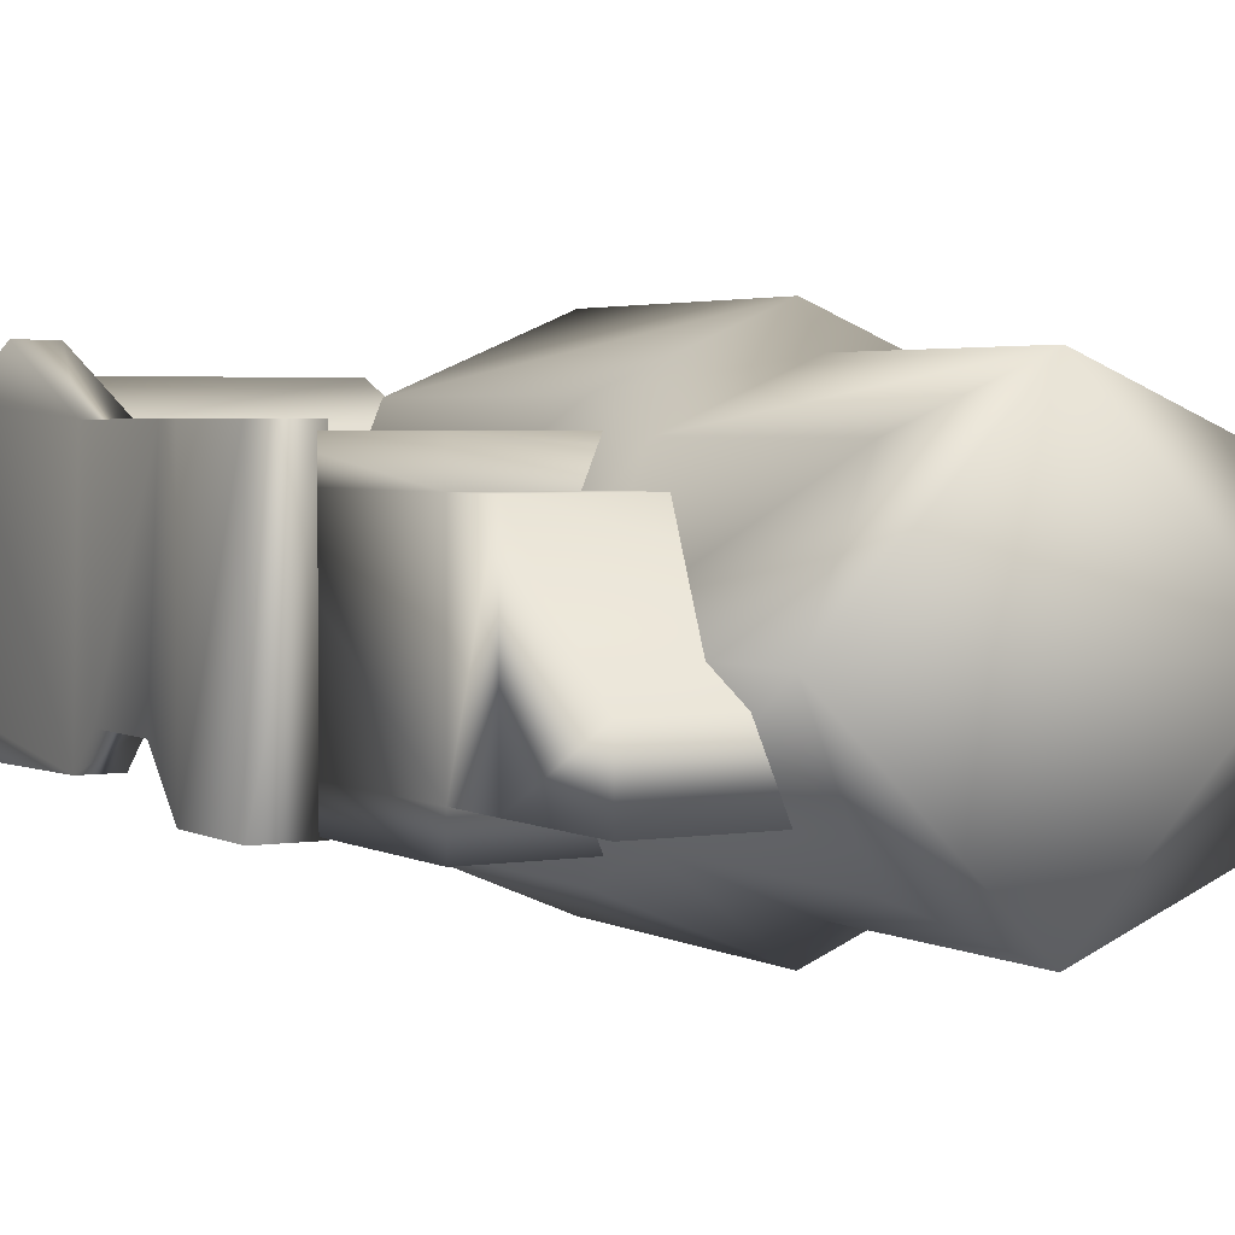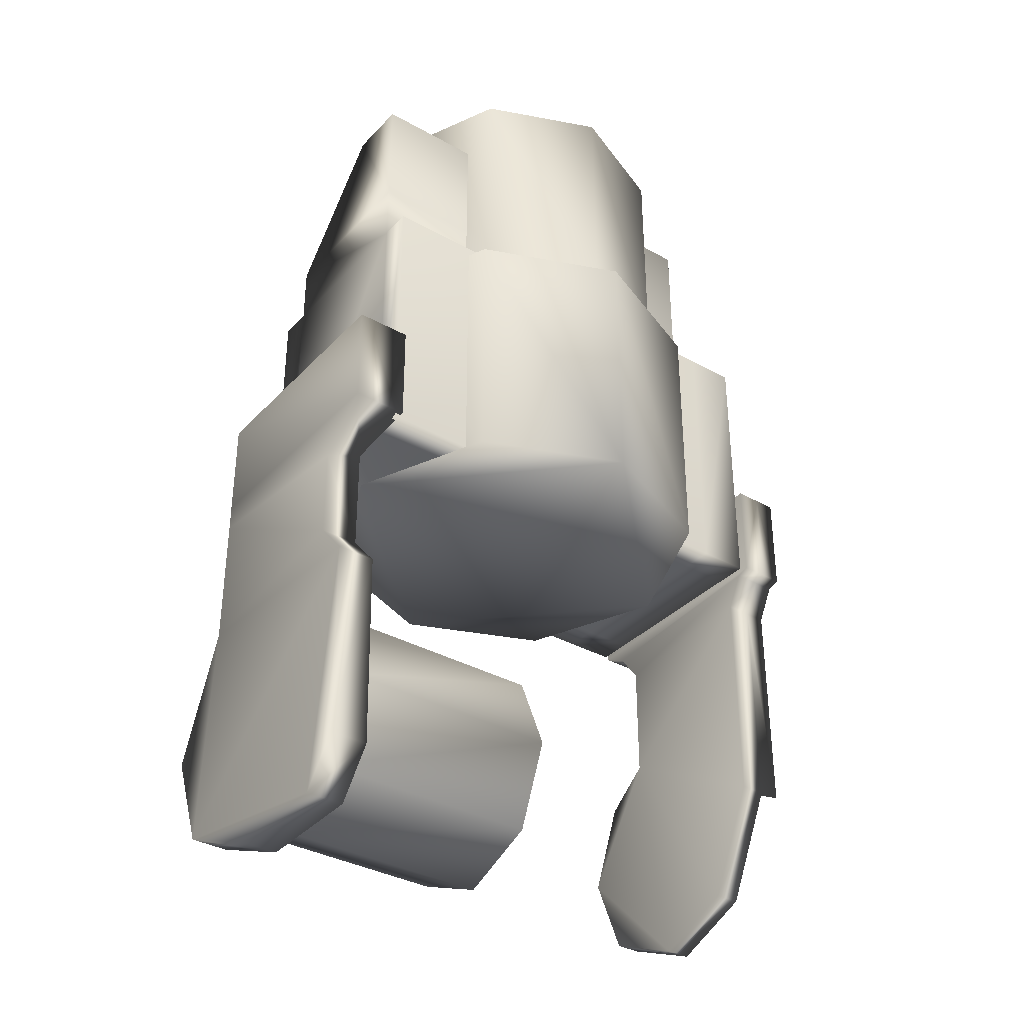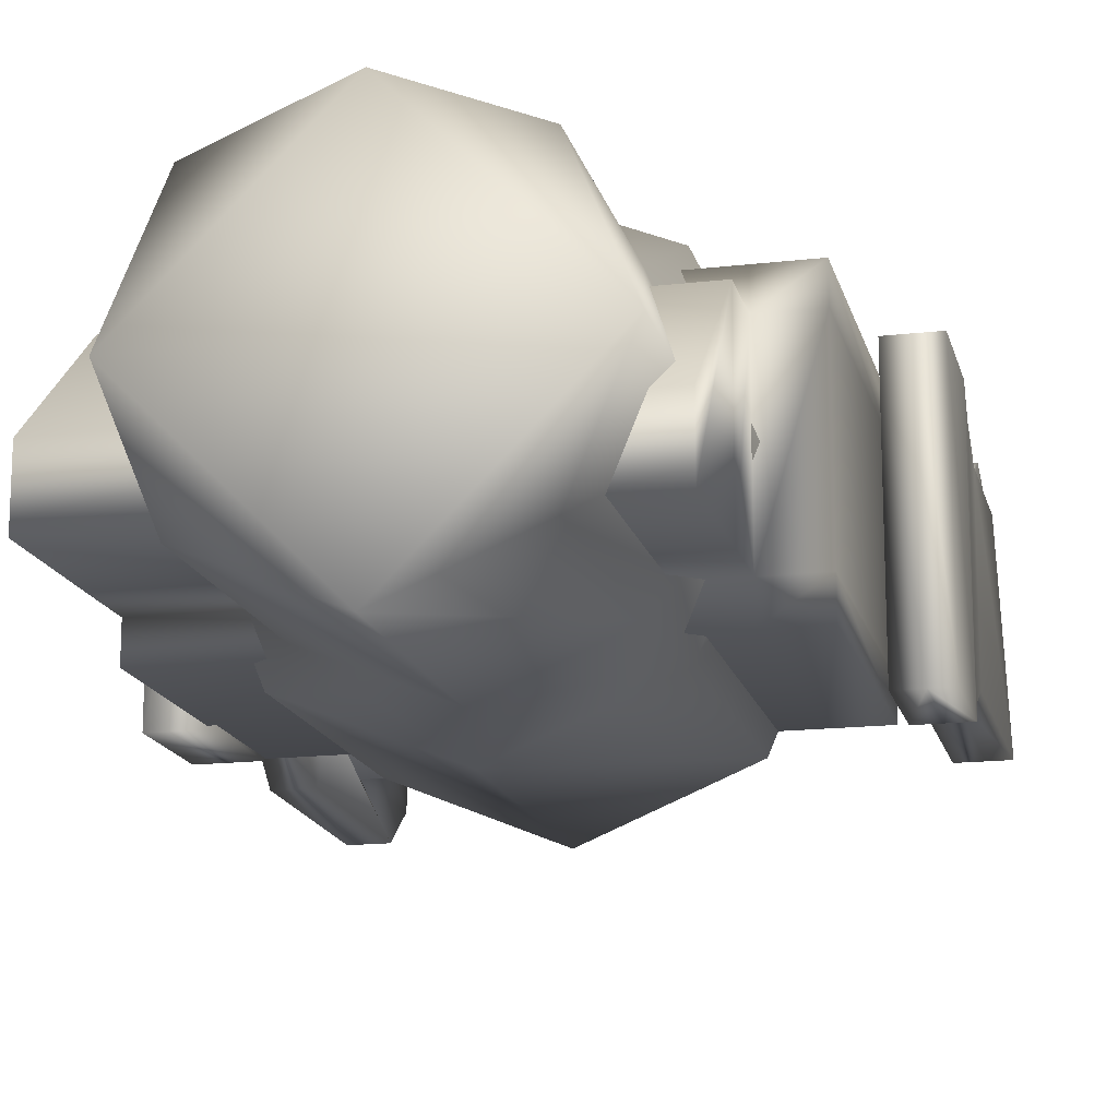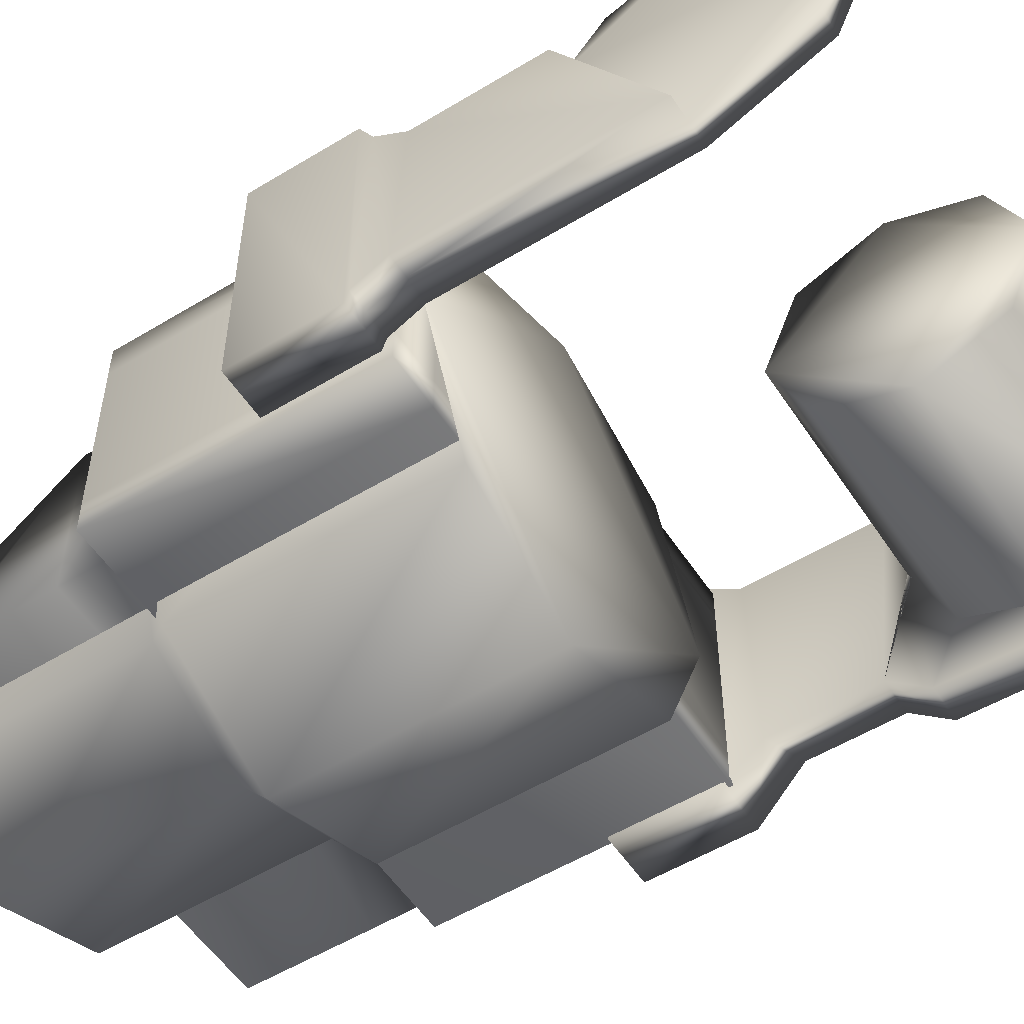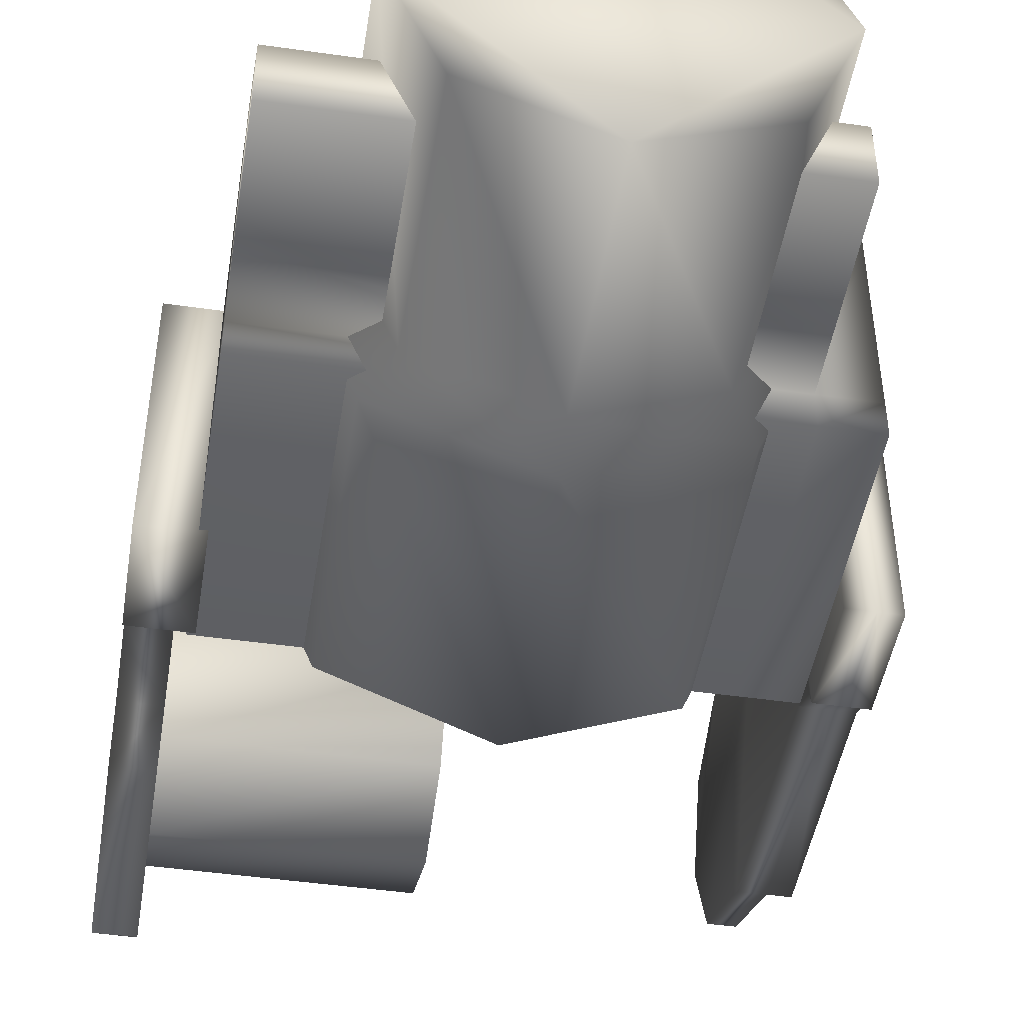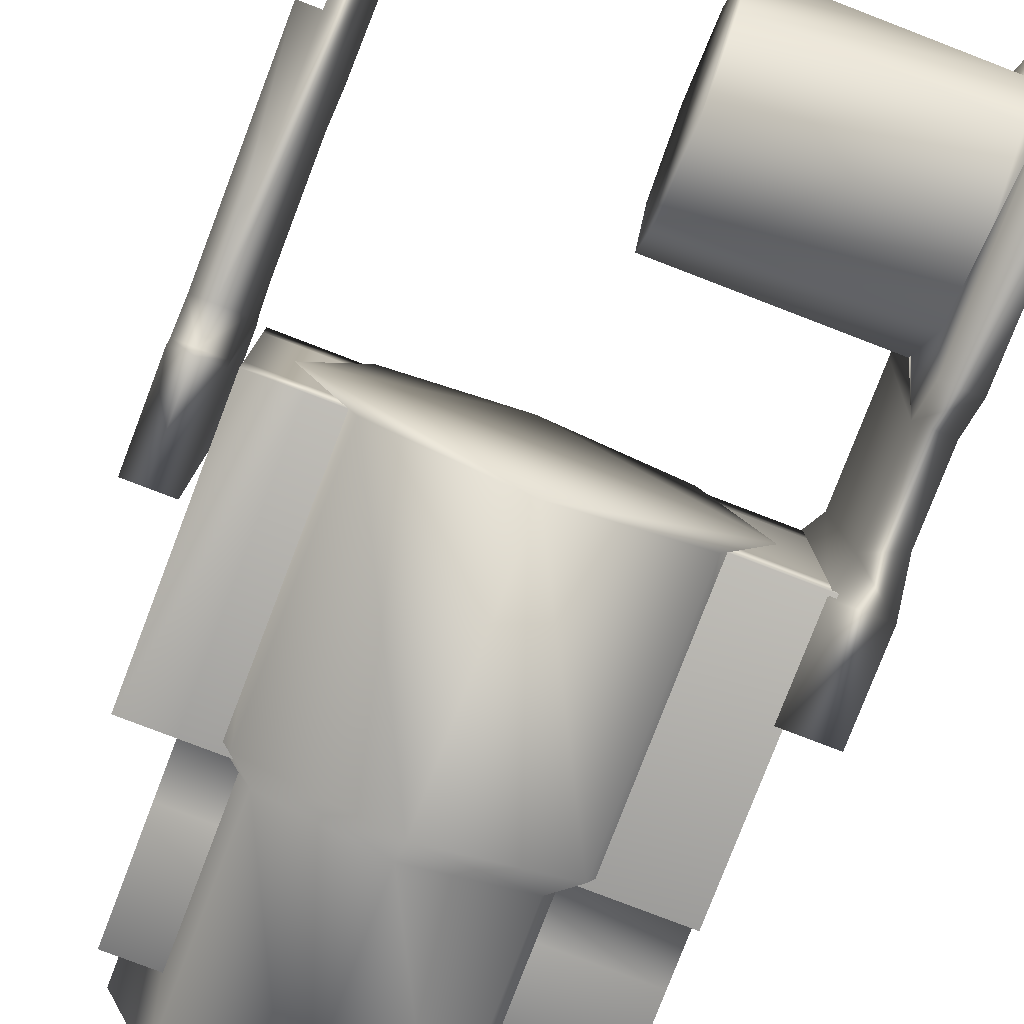
<metadata>
{"format":"obj","ext":"obj","renderer":"f3d","projection":"perspective","resolution":1024,"background":"white","views":[{"elev":3.1,"azim":150.4,"up":"+Z"},{"elev":-35.3,"azim":143.4,"up":"+Y"},{"elev":-16.2,"azim":-166.5,"up":"+Z"},{"elev":-54.4,"azim":-57.2,"up":"+Z"},{"elev":-46.9,"azim":170.8,"up":"+Z"},{"elev":-79.4,"azim":-21.0,"up":"+Z"}]}
</metadata>
<code>
v -0.0422 0.1302 -0.02885
v -0.0422 0.06555 -0.02892
v 0.05525 0.06555 -0.02892
v 0.05525 0.1302 -0.02885
v -0.0422 0.1302 0.02748
v 0.05525 0.1302 0.02748
v 0.05525 0.06562 0.02748
v -0.0422 0.06562 0.02748
v 0.05525 0.06562 0.01962
v 0.05525 0.1302 0.01962
v 0.05525 0.1302 -0.02098
v 0.05525 0.06555 -0.02106
v -0.0422 0.06562 0.01962
v -0.0422 0.06555 -0.02106
v -0.05412 0.1302 0.01962
v -0.05412 0.06562 0.01962
v -0.05412 0.06555 -0.02106
v -0.05412 0.1302 -0.02099
v -0.0422 0.1302 0.01962
v -0.0422 0.1302 -0.02099
v -0.05412 0.1302 0.02748
v -0.05412 0.06562 0.02748
v -0.05412 0.06555 -0.02892
v -0.05412 0.1302 -0.02885
v 0.05525 0.1448 0.01962
v 0.05525 0.1449 -0.02106
v -0.0422 0.1449 -0.02106
v -0.0422 0.1448 0.01962
v 0.05525 0.1741 -0.006403
v 0.05525 0.1741 -0.02106
v -0.0422 0.1741 -0.02106
v -0.0422 0.1741 -0.006403
v 0.03867 0.1881 -0.000542
v 0.02735 0.1881 -0.02778
v 0.02735 0.1345 -0.02778
v 0.03867 0.1345 -0.00047
v 0.00016 0.1881 -0.039
v 0.00016 0.1345 -0.03907
v -0.02713 0.1881 -0.02778
v -0.02713 0.1345 -0.02778
v -0.03835 0.1881 -0.000542
v -0.03835 0.1345 -0.00047
v -0.02713 0.1881 0.02676
v -0.02713 0.1345 0.02669
v 0.00016 0.1881 0.03806
v 0.00016 0.1345 0.03798
v 0.02735 0.1881 0.02676
v 0.02735 0.1345 0.02669
v 0.03291 0.1279 -0.03335
v 0.04646 0.1279 -0.00047
v 0.00016 0.128 -0.04686
v -0.03259 0.1279 -0.03335
v -0.04624 0.1279 -0.00047
v -0.03259 0.1279 0.03227
v 0.00016 0.1279 0.04585
v 0.03291 0.1279 0.03227
v 0.03291 0.06548 -0.03328
v 0.04646 0.06548 -0.000542
v 0.00016 0.06548 -0.04686
v -0.03259 0.06548 -0.03328
v -0.04624 0.06548 -0.000542
v -0.03259 0.06555 0.03227
v 0.00016 0.06555 0.04585
v 0.03291 0.06555 0.03227
v 0.05747 -0.02808 0.008965
v 0.05747 -0.02015 -0.01026
v 0.004001 -0.02015 -0.01026
v 0.004001 -0.02808 0.008965
v 0.05747 -0.000851 -0.01827
v 0.004001 -0.000851 -0.01827
v 0.05747 0.01838 -0.01033
v 0.004001 0.01838 -0.01033
v 0.05747 0.02631 0.008893
v 0.004001 0.02631 0.008893
v 0.05747 0.0183 0.02819
v 0.004001 0.0183 0.02819
v 0.05747 -0.000923 0.03613
v 0.004001 -0.000923 0.03613
v 0.05747 -0.02015 0.02819
v 0.004001 -0.02015 0.02819
v 0.05747 -0.0338 0.008965
v 0.05747 -0.03302 -0.01812
v 0.05747 -0.02222 -0.02649
v 0.05747 0.02545 -0.02542
v 0.05747 0.03439 -0.01748
v 0.05747 0.0291 0.02912
v 0.05747 -0.000923 0.04185
v 0.05747 -0.02415 0.0322
v 0.06637 -0.0338 0.008965
v 0.06637 -0.03302 -0.01812
v 0.06637 -0.02222 -0.02649
v 0.06637 0.02545 -0.02542
v 0.06637 0.03439 -0.01748
v 0.06637 0.0291 0.02912
v 0.06637 -0.000923 0.04185
v 0.06637 -0.02415 0.0322
v 0.05747 0.05948 -0.01741
v 0.05747 0.06083 0.02912
v 0.06637 0.05569 -0.01748
v 0.06637 0.06083 0.02912
v 0.05363 0.06677 -0.02956
v 0.05363 0.06727 0.02912
v 0.06637 0.06677 -0.02956
v 0.06637 0.06727 0.02912
v 0.05363 0.091 -0.02949
v 0.05363 0.091 0.02912
v 0.06637 0.091 -0.02949
v 0.06637 0.091 0.02912
v -0.06201 0.02681 0.01726
v -0.06201 0.0183 0.02819
v -0.06201 -0.000923 0.03613
v -0.06201 -0.02808 0.008965
v -0.06201 -0.02015 0.02819
v -0.06201 0.004796 -0.0222
v -0.06201 -0.02015 -0.01026
v -0.05604 -0.02808 0.008965
v -0.05604 -0.02015 -0.01026
v -0.05604 -0.02015 0.02819
v -0.05604 -0.000923 0.03613
v -0.05604 0.0183 0.02819
v -0.05604 0.02681 0.01726
v -0.05604 0.004796 -0.0222
v -0.06696 0.004796 -0.0222
v -0.06696 0.05776 -0.02213
v -0.06696 0.0554 0.01726
v -0.06696 0.02681 0.01726
v -0.06201 0.0554 0.01726
v -0.05604 0.0554 0.01726
v -0.05604 0.05776 -0.02213
v -0.06201 0.05776 -0.02213
v -0.06696 0.06541 -0.0262
v -0.06696 0.06298 0.02283
v -0.06201 0.06298 0.02283
v -0.05604 0.06298 0.02283
v -0.05604 0.06541 -0.0262
v -0.06201 0.06541 -0.0262
v -0.06696 0.06634 -0.02928
v -0.06696 0.06627 0.02912
v -0.06201 0.06627 0.02912
v -0.05604 0.06627 0.02912
v -0.05604 0.06634 -0.02928
v -0.06201 0.06634 -0.02928
v -0.06696 0.0905 -0.02928
v -0.06696 0.09043 0.02912
v -0.06201 0.09043 0.02912
v -0.05604 0.09043 0.02912
v -0.05604 0.0905 -0.02928
v -0.06201 0.0905 -0.02928
f 1 4 3
f 3 2 1
f 5 8 7
f 7 6 5
f 9 12 11
f 11 10 9
f 13 14 12
f 12 9 13
f 15 18 17
f 17 16 15
f 6 10 19
f 19 5 6
f 1 20 11
f 11 4 1
f 7 9 10
f 10 6 7
f 4 11 12
f 12 3 4
f 8 13 9
f 9 7 8
f 3 12 14
f 14 2 3
f 21 15 16
f 16 22 21
f 23 17 18
f 18 24 23
f 11 26 25
f 25 10 11
f 19 28 27
f 27 20 19
f 10 25 28
f 28 19 10
f 20 27 26
f 26 11 20
f 26 30 29
f 29 25 26
f 28 32 31
f 31 27 28
f 25 29 32
f 32 28 25
f 27 31 30
f 30 26 27
f 32 29 30
f 30 31 32
f 2 23 24
f 24 1 2
f 1 24 18
f 18 20 1
f 20 18 15
f 15 19 20
f 19 15 21
f 21 5 19
f 5 21 22
f 22 8 5
f 8 22 16
f 16 13 8
f 13 16 17
f 17 14 13
f 14 17 23
f 23 2 14
f 33 36 35
f 35 34 33
f 34 35 38
f 38 37 34
f 37 38 40
f 40 39 37
f 39 40 42
f 42 41 39
f 41 42 44
f 44 43 41
f 43 44 46
f 46 45 43
f 45 46 48
f 48 47 45
f 47 48 36
f 36 33 47
f 45 33 41
f 41 43 45
f 41 33 37
f 37 39 41
f 37 33 34
f 47 33 45
f 36 50 49
f 49 35 36
f 35 49 51
f 51 38 35
f 38 51 52
f 52 40 38
f 40 52 53
f 53 42 40
f 42 53 54
f 54 44 42
f 44 54 55
f 55 46 44
f 46 55 56
f 56 48 46
f 48 56 50
f 50 36 48
f 50 58 57
f 57 49 50
f 49 57 59
f 59 51 49
f 51 59 60
f 60 52 51
f 52 60 61
f 61 53 52
f 53 61 62
f 62 54 53
f 54 62 63
f 63 55 54
f 55 63 64
f 64 56 55
f 56 64 58
f 58 50 56
f 59 58 61
f 61 60 59
f 61 58 63
f 63 62 61
f 63 58 64
f 57 58 59
f 65 68 67
f 67 66 65
f 66 67 70
f 70 69 66
f 69 70 72
f 72 71 69
f 71 72 74
f 74 73 71
f 73 74 76
f 76 75 73
f 75 76 78
f 78 77 75
f 77 78 80
f 80 79 77
f 79 80 68
f 68 65 79
f 70 68 74
f 74 72 70
f 74 68 78
f 78 76 74
f 78 68 80
f 67 68 70
f 66 82 81
f 81 65 66
f 69 83 82
f 82 66 69
f 71 84 83
f 83 69 71
f 73 85 84
f 84 71 73
f 75 86 85
f 85 73 75
f 77 87 86
f 86 75 77
f 79 88 87
f 87 77 79
f 65 81 88
f 88 79 65
f 82 90 89
f 89 81 82
f 83 91 90
f 90 82 83
f 84 92 91
f 91 83 84
f 85 93 92
f 92 84 85
f 87 95 94
f 94 86 87
f 88 96 95
f 95 87 88
f 81 89 96
f 96 88 81
f 96 92 94
f 94 95 96
f 94 92 93
f 92 96 90
f 90 91 92
f 89 90 96
f 86 98 97
f 97 85 86
f 85 97 99
f 99 93 85
f 94 100 98
f 98 86 94
f 93 99 100
f 100 94 93
f 98 102 101
f 101 97 98
f 97 101 103
f 103 99 97
f 100 104 102
f 102 98 100
f 99 103 104
f 104 100 99
f 102 106 105
f 105 101 102
f 101 105 107
f 107 103 101
f 104 108 106
f 106 102 104
f 103 107 108
f 108 104 103
f 107 105 106
f 106 108 107
f 109 112 111
f 111 110 109
f 111 112 113
f 114 115 112
f 112 109 114
f 112 115 117
f 117 116 112
f 113 112 116
f 116 118 113
f 111 113 118
f 118 119 111
f 110 111 119
f 119 120 110
f 109 110 120
f 120 121 109
f 114 122 117
f 117 115 114
f 116 121 119
f 119 118 116
f 119 121 120
f 117 122 121
f 121 116 117
f 123 126 125
f 125 124 123
f 109 121 128
f 128 127 109
f 122 114 130
f 130 129 122
f 121 122 129
f 129 128 121
f 124 125 132
f 132 131 124
f 127 128 134
f 134 133 127
f 129 130 136
f 136 135 129
f 128 129 135
f 135 134 128
f 131 132 138
f 138 137 131
f 133 134 140
f 140 139 133
f 135 136 142
f 142 141 135
f 134 135 141
f 141 140 134
f 137 138 144
f 144 143 137
f 139 140 146
f 146 145 139
f 141 142 148
f 148 147 141
f 140 141 147
f 147 146 140
f 146 147 148
f 148 145 146
f 114 109 126
f 126 123 114
f 109 127 125
f 125 126 109
f 127 133 132
f 132 125 127
f 133 139 138
f 138 132 133
f 139 145 144
f 144 138 139
f 145 148 143
f 143 144 145
f 148 142 137
f 137 143 148
f 142 136 131
f 131 137 142
f 136 130 124
f 124 131 136
f 130 114 123
f 123 124 130

</code>
